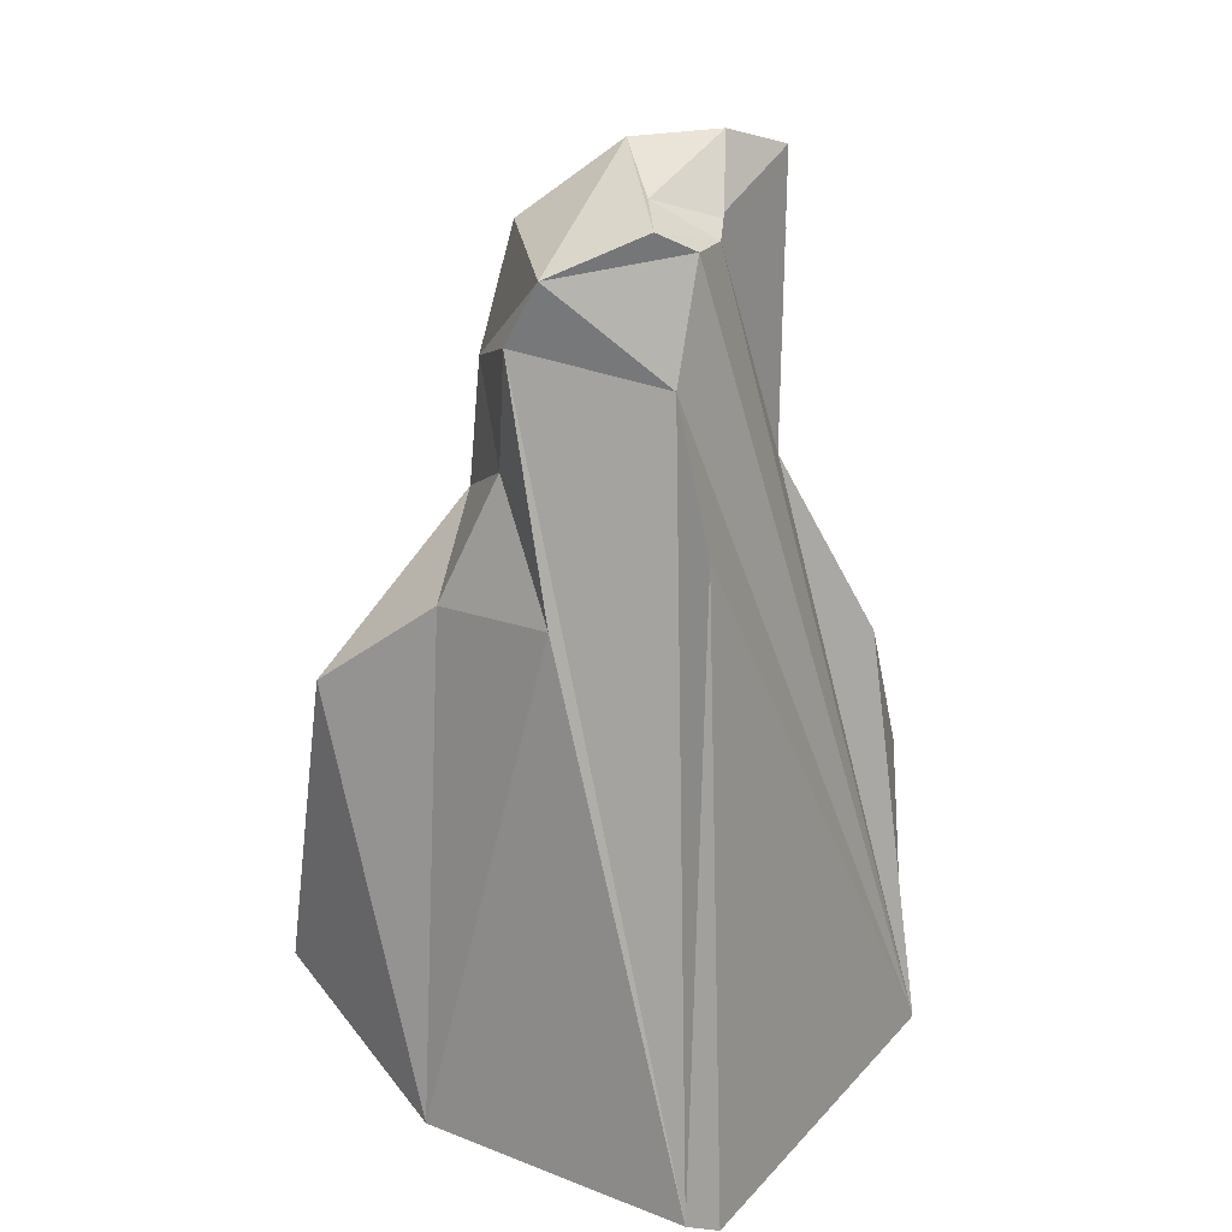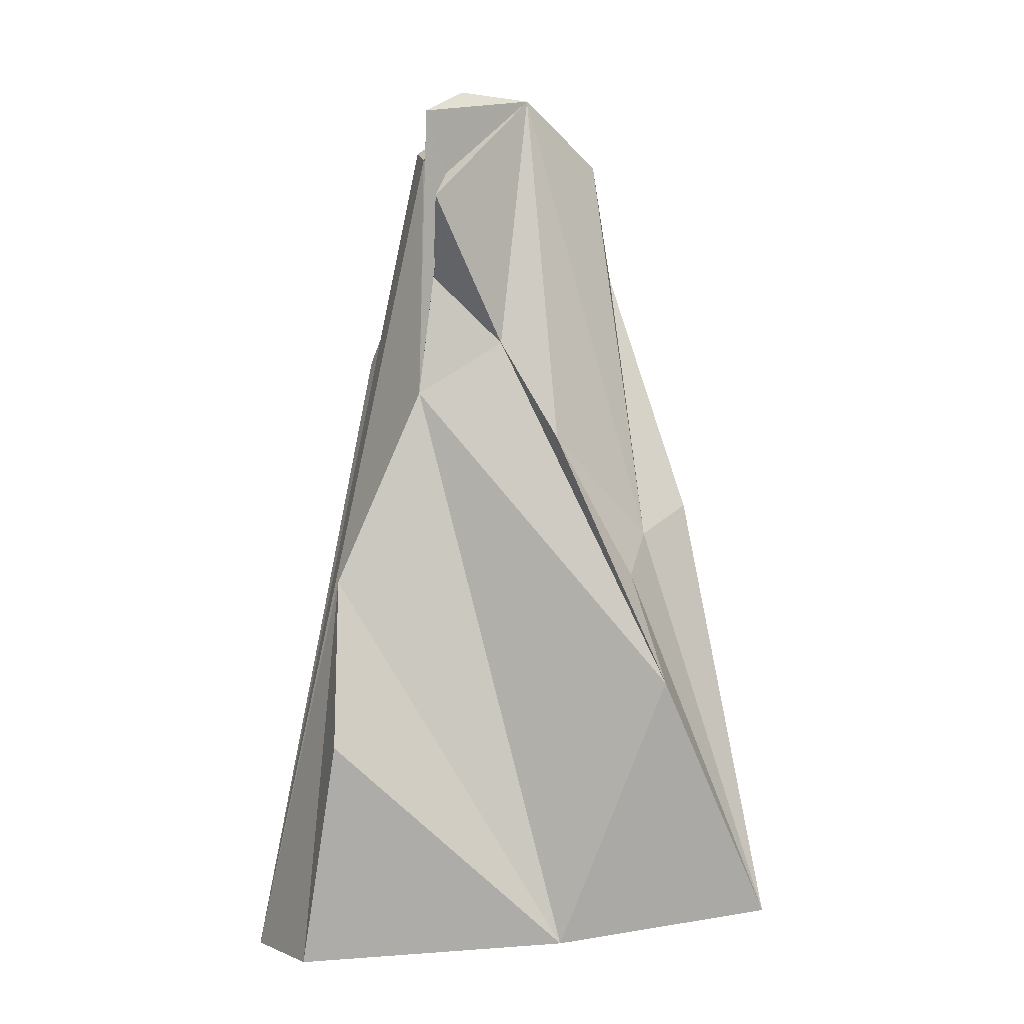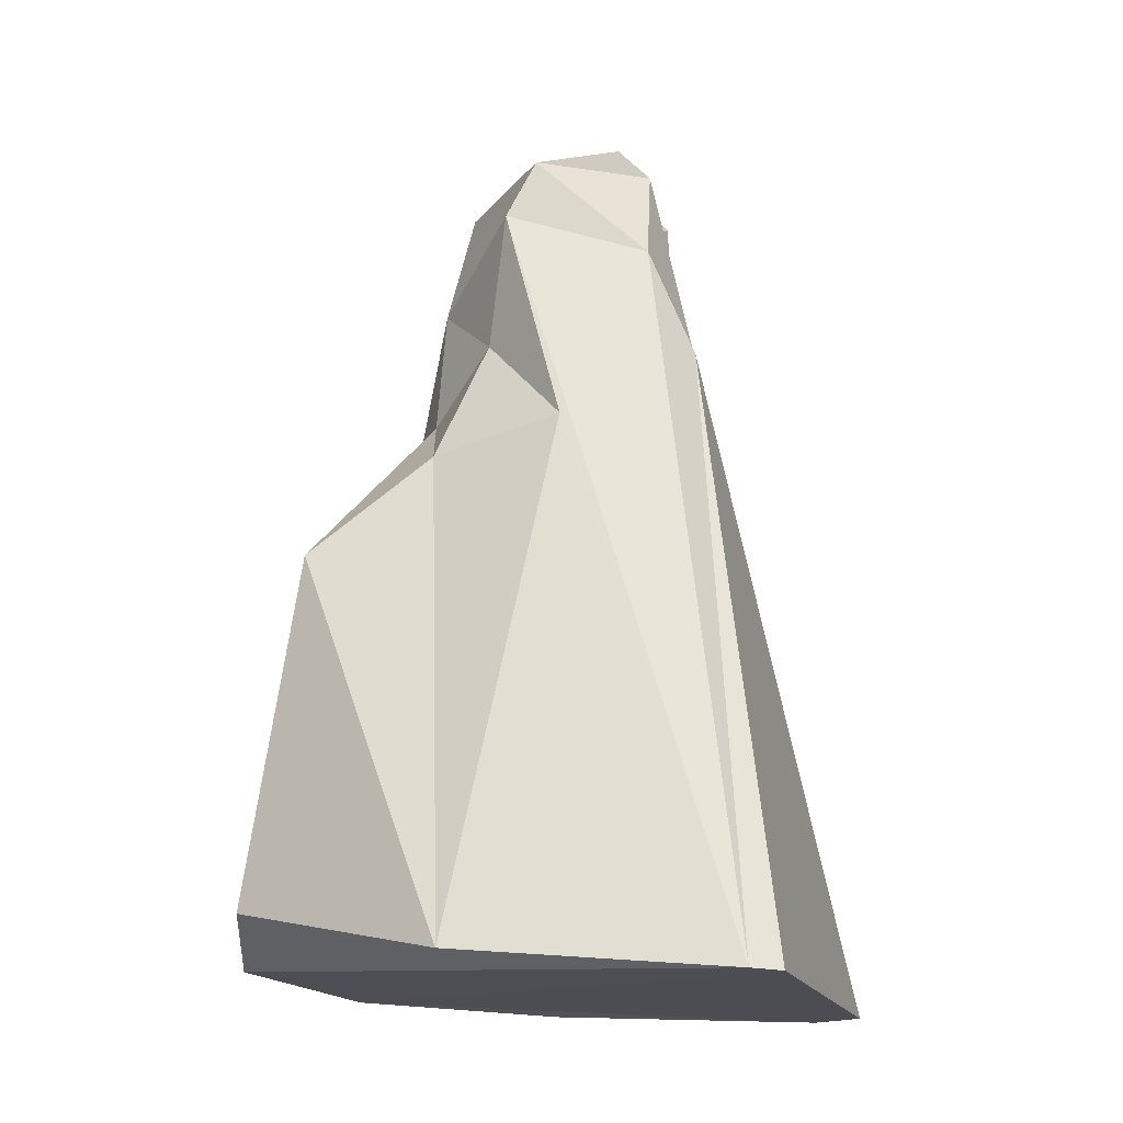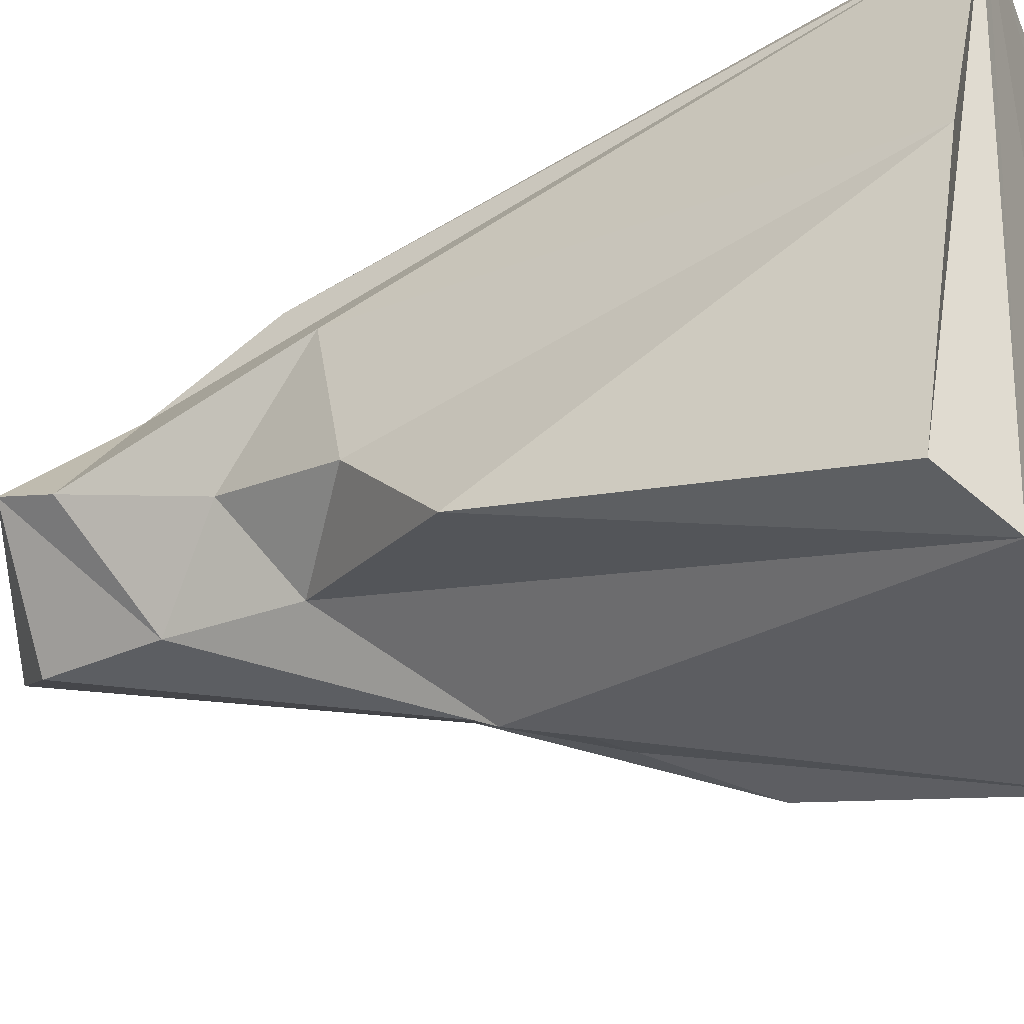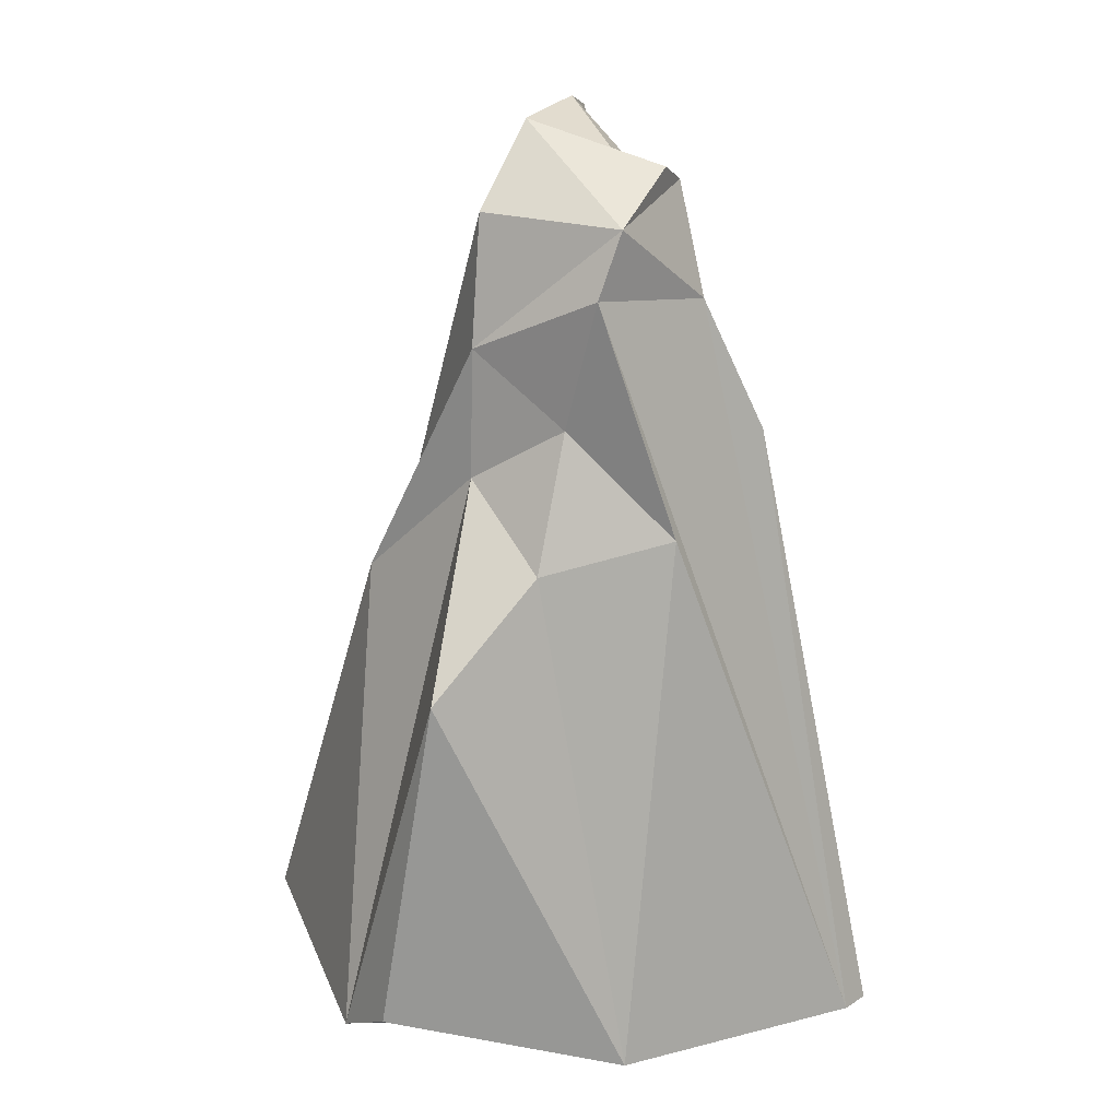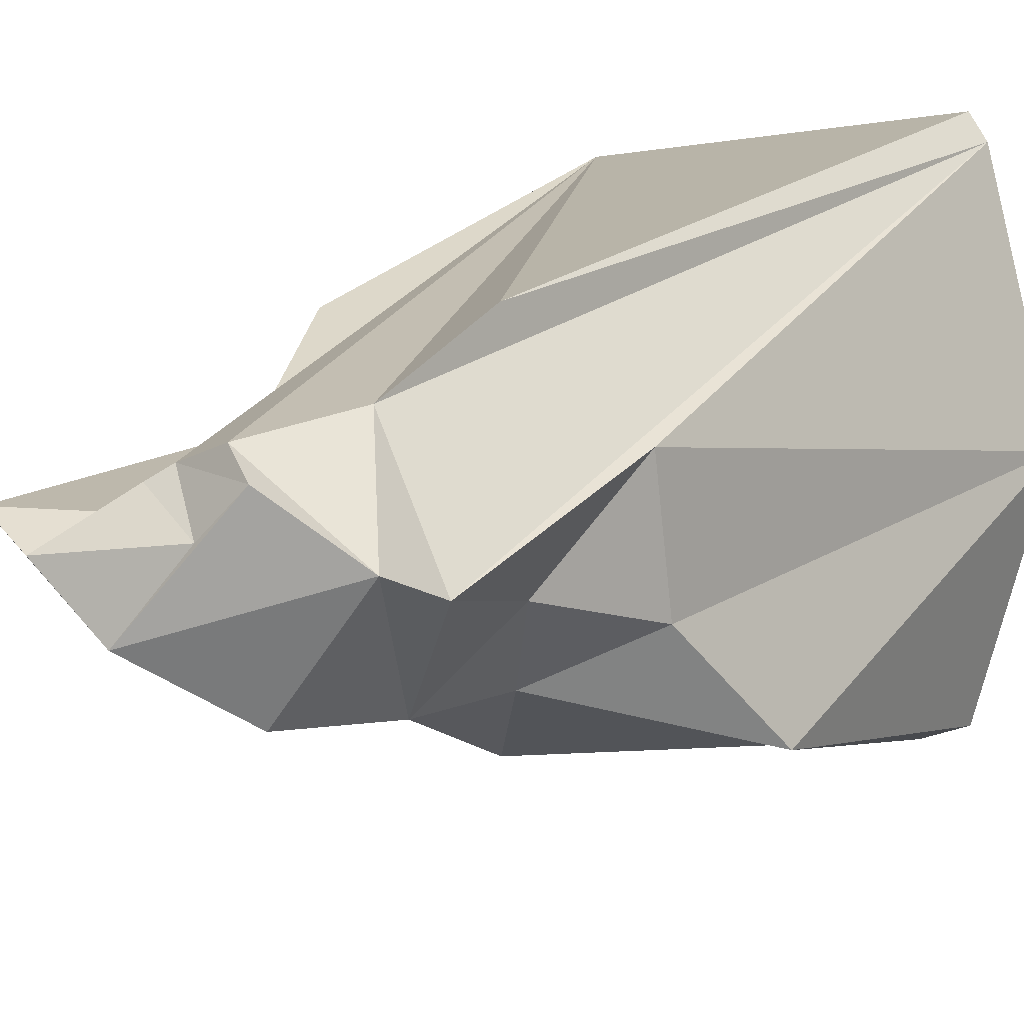
<metadata>
{"format":"obj","ext":"obj","renderer":"f3d","projection":"perspective","resolution":1024,"background":"white","views":[{"elev":30.3,"azim":-47.9,"up":"+Y"},{"elev":5.8,"azim":101.3,"up":"+Y"},{"elev":-17.7,"azim":-65.1,"up":"+Y"},{"elev":-37.0,"azim":-68.0,"up":"+Z"},{"elev":24.6,"azim":-101.4,"up":"+Y"},{"elev":10.6,"azim":-149.1,"up":"+Z"}]}
</metadata>
<code>
o Stone
v 0.2655 0.9405 0.07977
v 0.2336 1.166 0.05808
v 0.3958 0.5836 0.2089
v 0.5121 0.2862 0.186
v 0.3171 -0.1244 -0.2101
v 0.3281 0.3977 -0.414
v 0.2826 0.8583 -0.1959
v 0.225 1.038 -0.07447
v 0.3299 1.318 0.03031
v 0.2482 1.364 0.02899
v 0.4768 -0.1411 0.2609
v 0.09538 -0.1053 -0.5177
v 0.1858 -0.07399 -0.5903
v 0.2421 0.5921 -0.3343
v 0.2934 1.48 0.05667
v 0.3332 -0.1544 0.3941
v 0.132 0.6607 -0.3436
v 0.07155 1.514 -0.096
v 0.1893 1.523 0.0113
v 0.04926 1.403 0.1216
v 0.002466 0.7056 -0.4074
v -0.1348 1.164 -0.2325
v -0.07394 1.391 -0.2059
v 0.117 1.393 0.05003
v 0.08389 1.423 0.09753
v -0.1651 0.9855 0.2915
v -0.3079 -0.09616 -0.5221
v -0.1558 0.9294 -0.2415
v -0.03051 1.474 0.0406
v -0.1034 1.461 0.1171
v -0.0447 1.422 0.1574
v -0.1263 1.226 0.1852
v -0.3395 -0.1541 0.4892
v -0.4188 0.6168 -0.3605
v -0.3258 0.803 -0.1548
v -0.3741 -0.1509 0.4424
v -0.4283 -0.01464 -0.4651
v -0.2389 1.038 -0.08853
v -0.2731 1.28 -0.03937
v -0.2438 1.394 0.009102
v -0.3216 0.8487 0.09383
v -0.5179 -0.1105 -0.03198
f 1 8 2
f 12 5 11
f 5 1 3
f 5 3 4
f 5 4 11
f 6 14 7
f 6 7 8
f 6 8 1
f 6 1 5
f 8 9 2
f 2 9 10
f 4 3 11
f 5 12 13
f 5 13 6
f 13 14 6
f 13 17 14
f 7 14 17
f 7 17 18
f 7 18 8
f 18 15 10
f 18 10 9
f 18 9 8
f 18 19 15
f 1 2 10
f 1 10 15
f 1 15 24
f 1 24 20
f 16 11 3
f 16 3 1
f 16 1 20
f 11 16 33
f 13 21 17
f 21 28 22
f 21 22 17
f 17 22 23
f 17 23 18
f 24 15 19
f 24 25 20
f 16 20 31
f 16 31 32
f 16 32 26
f 16 26 33
f 12 11 33
f 12 27 13
f 27 21 13
f 27 28 21
f 18 29 19
f 25 24 19
f 25 19 29
f 25 29 20
f 20 29 30
f 20 30 31
f 34 28 27
f 34 27 37
f 35 28 34
f 23 22 40
f 23 40 18
f 40 30 18
f 30 29 18
f 33 27 12
f 38 22 28
f 38 28 35
f 39 40 22
f 39 22 38
f 31 30 40
f 31 40 32
f 36 33 26
f 33 36 27
f 36 37 27
f 32 40 39
f 36 26 32
f 36 32 39
f 36 39 41
f 36 42 37
f 42 34 37
f 41 39 38
f 41 38 35
f 41 35 42
f 36 41 42
f 42 35 34

</code>
